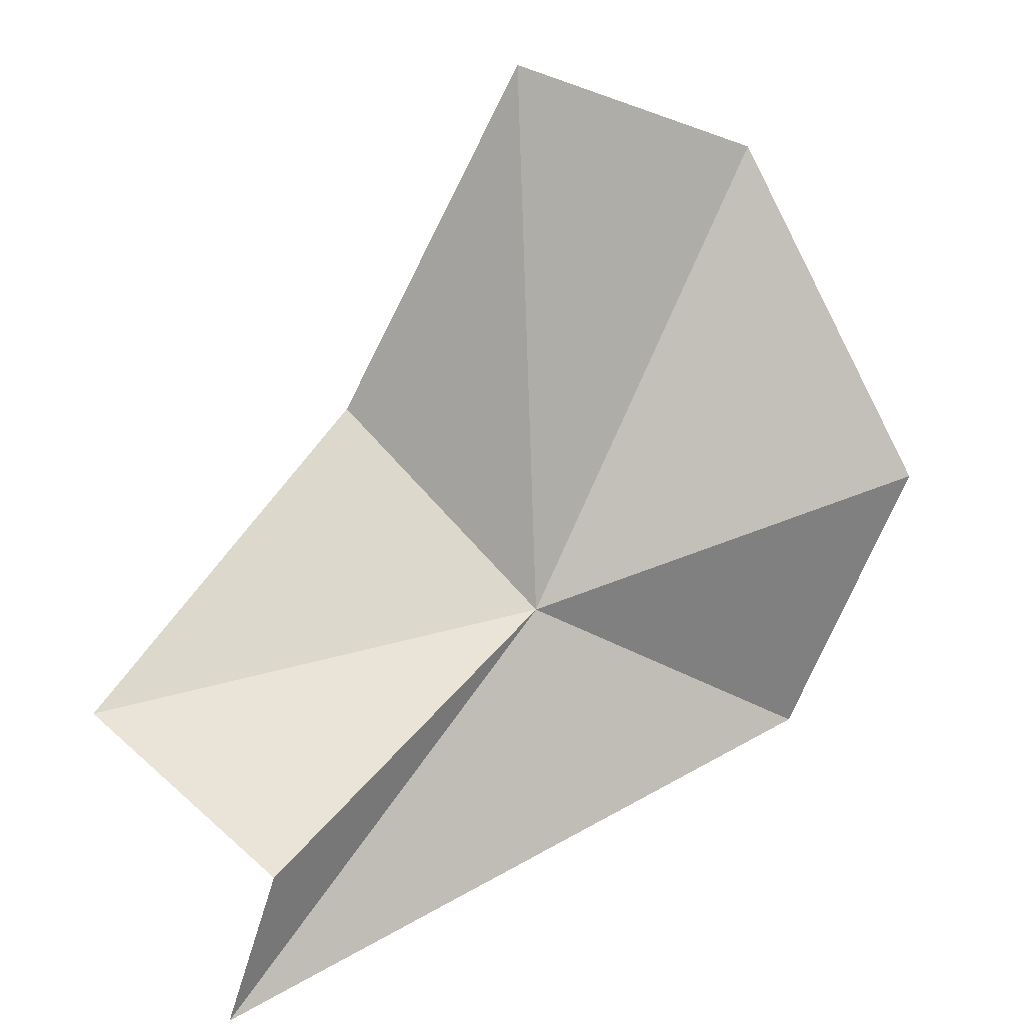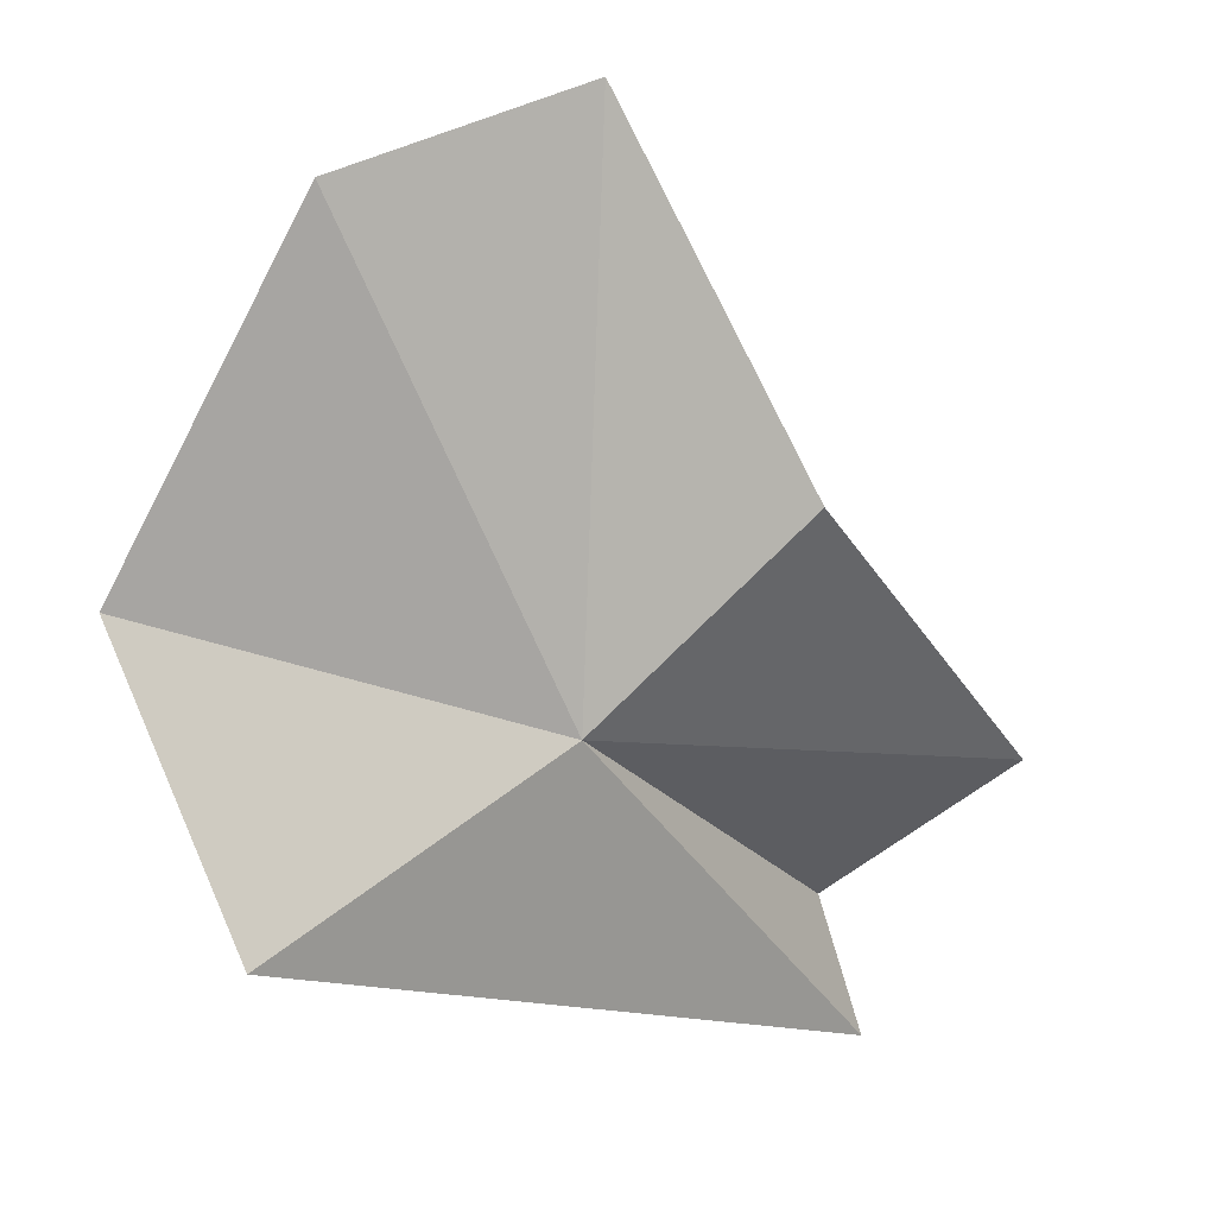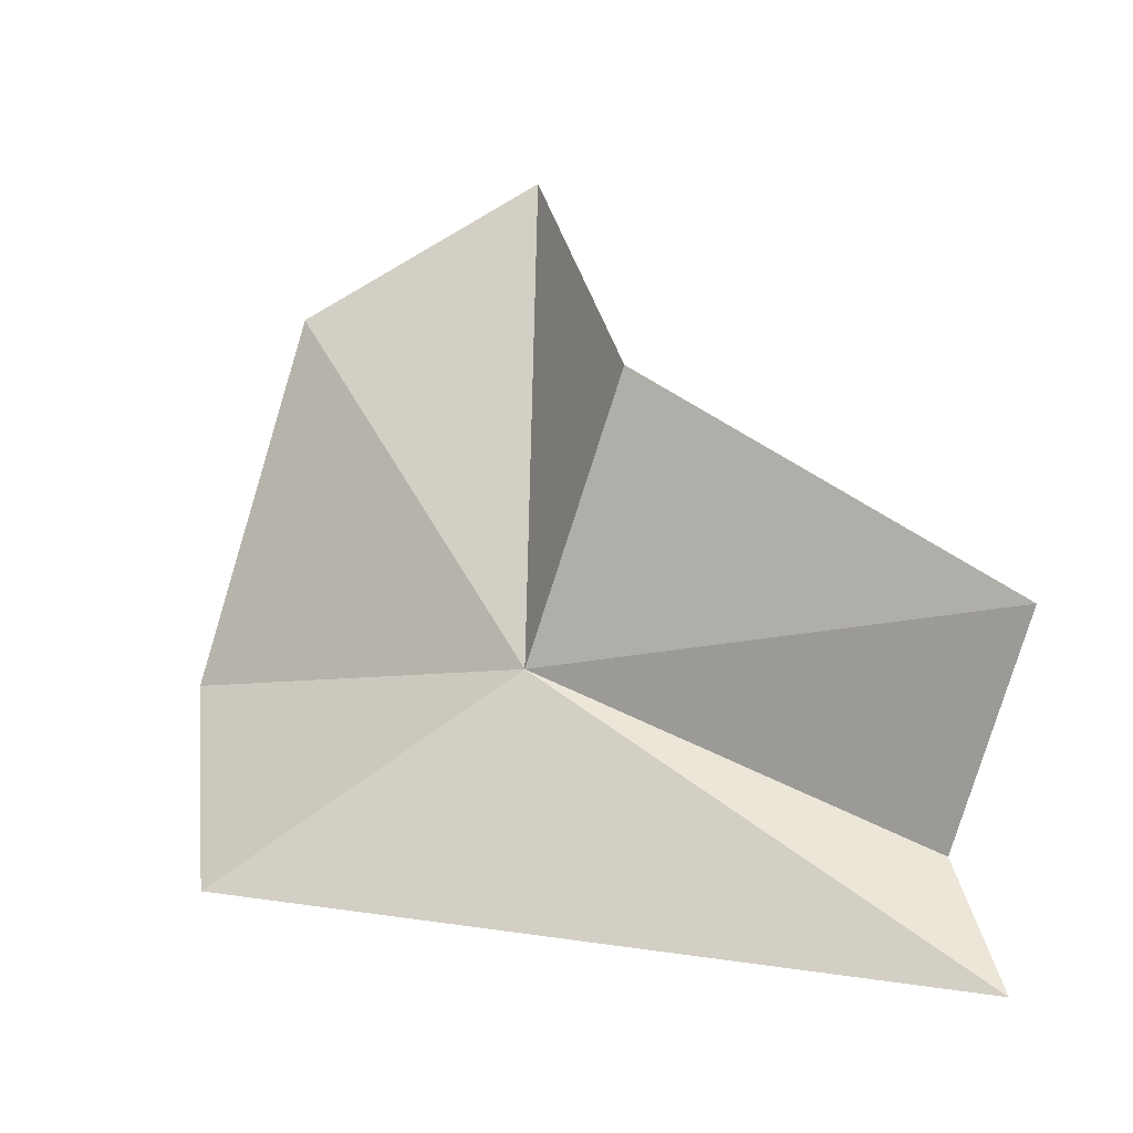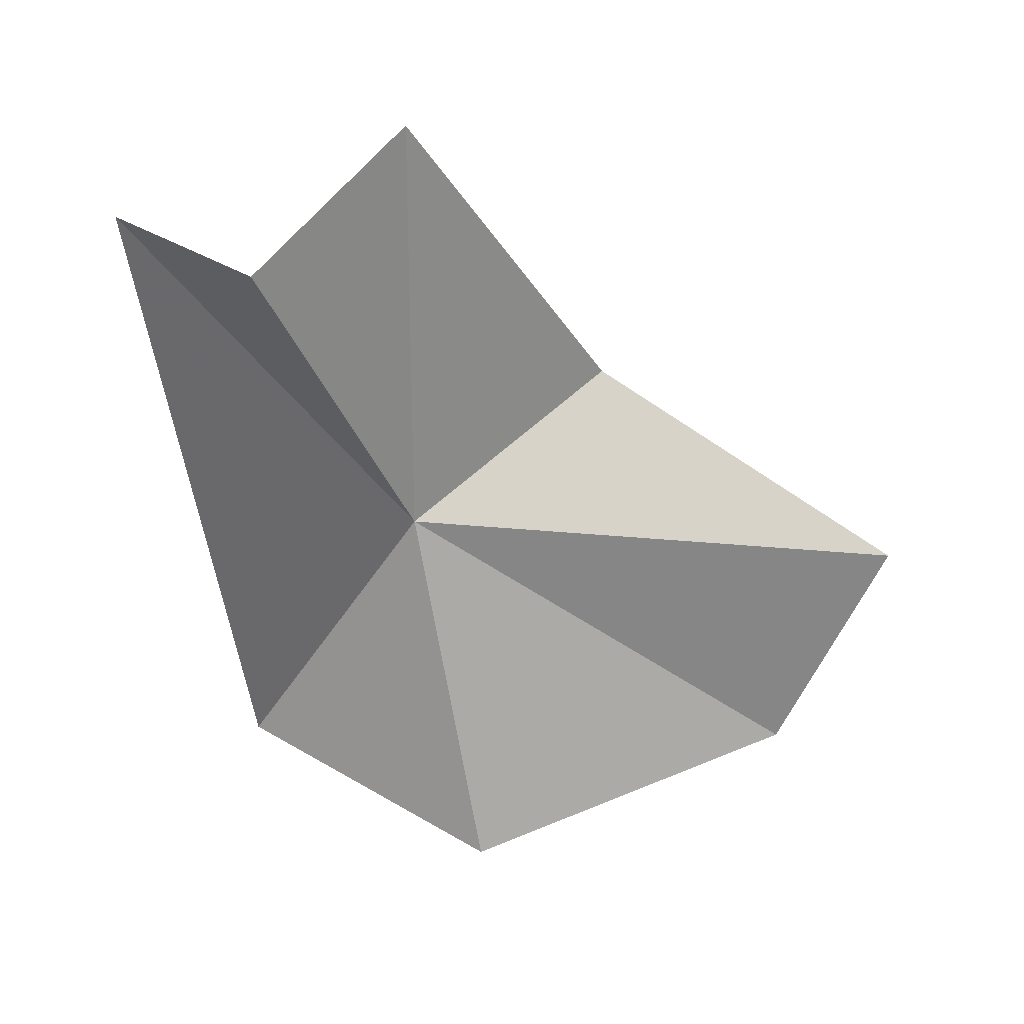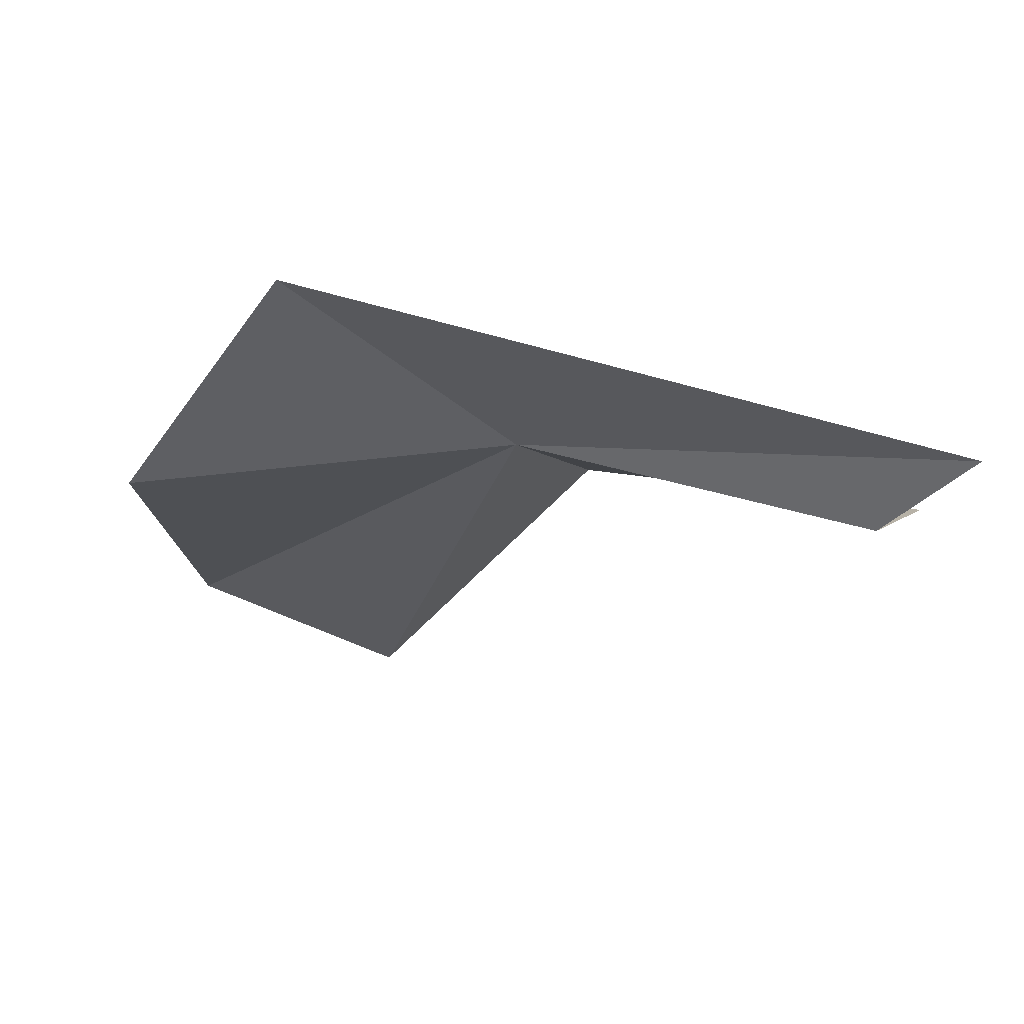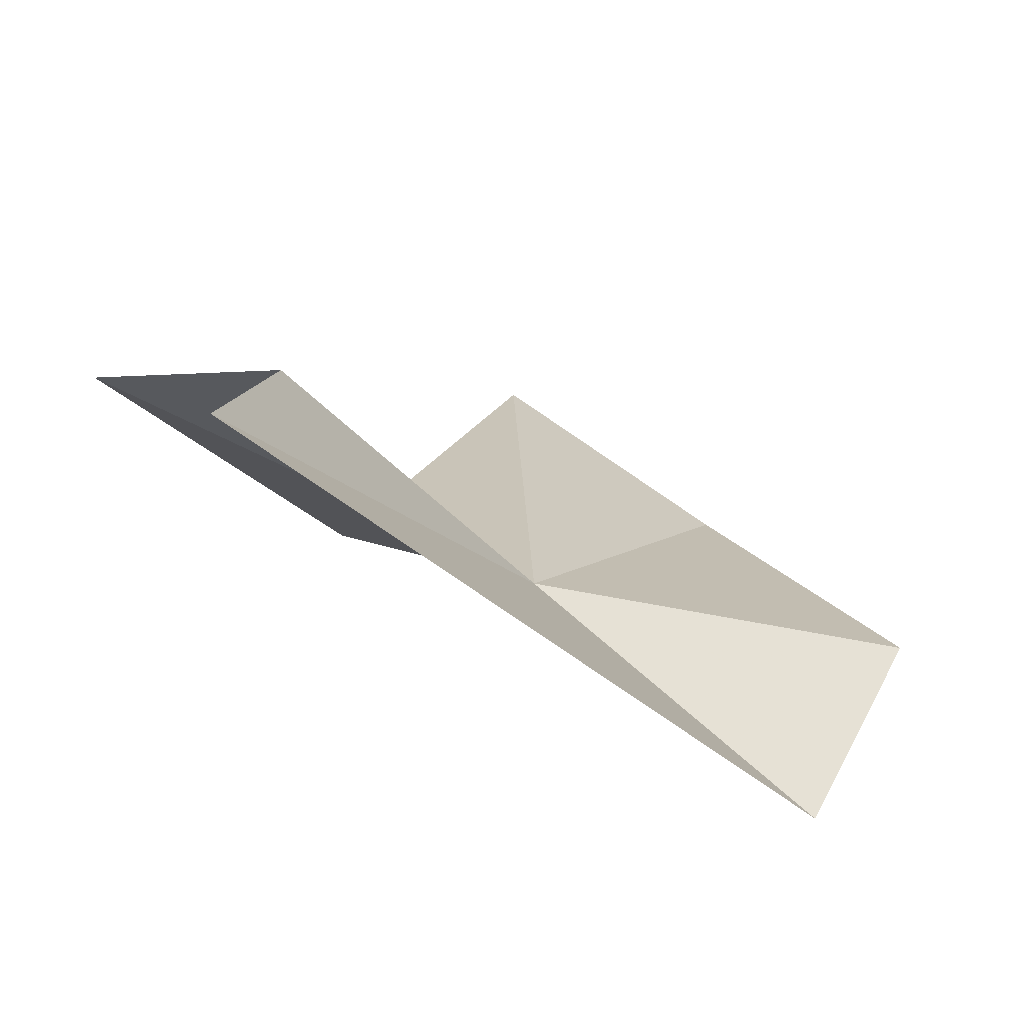
<metadata>
{"format":"obj","ext":"obj","renderer":"f3d","projection":"perspective","resolution":1024,"background":"white","views":[{"elev":12.3,"azim":-20.7,"up":"+Z"},{"elev":6.5,"azim":153.5,"up":"+Z"},{"elev":-33.0,"azim":-152.2,"up":"+Z"},{"elev":-65.5,"azim":-96.8,"up":"+Y"},{"elev":-31.4,"azim":160.9,"up":"+Y"},{"elev":-67.5,"azim":-27.0,"up":"+Z"}]}
</metadata>
<code>
v -23.85 -85.94 17.76
v -24.46 -85.49 38.66
v -30.03 -81.33 25.33
v -41.45 -86.8 15.68
v -36.17 -91.84 10.44
v -37.84 -91.51 5.104
v -12.07 -84.74 11.66
v -8.744 -88.17 22.41
v -14.61 -84.96 35.39
f 1 3 2
f 1 4 3
f 1 5 4
f 1 6 5
f 1 8 7
f 1 9 8
f 1 2 9
f 1 7 6

</code>
